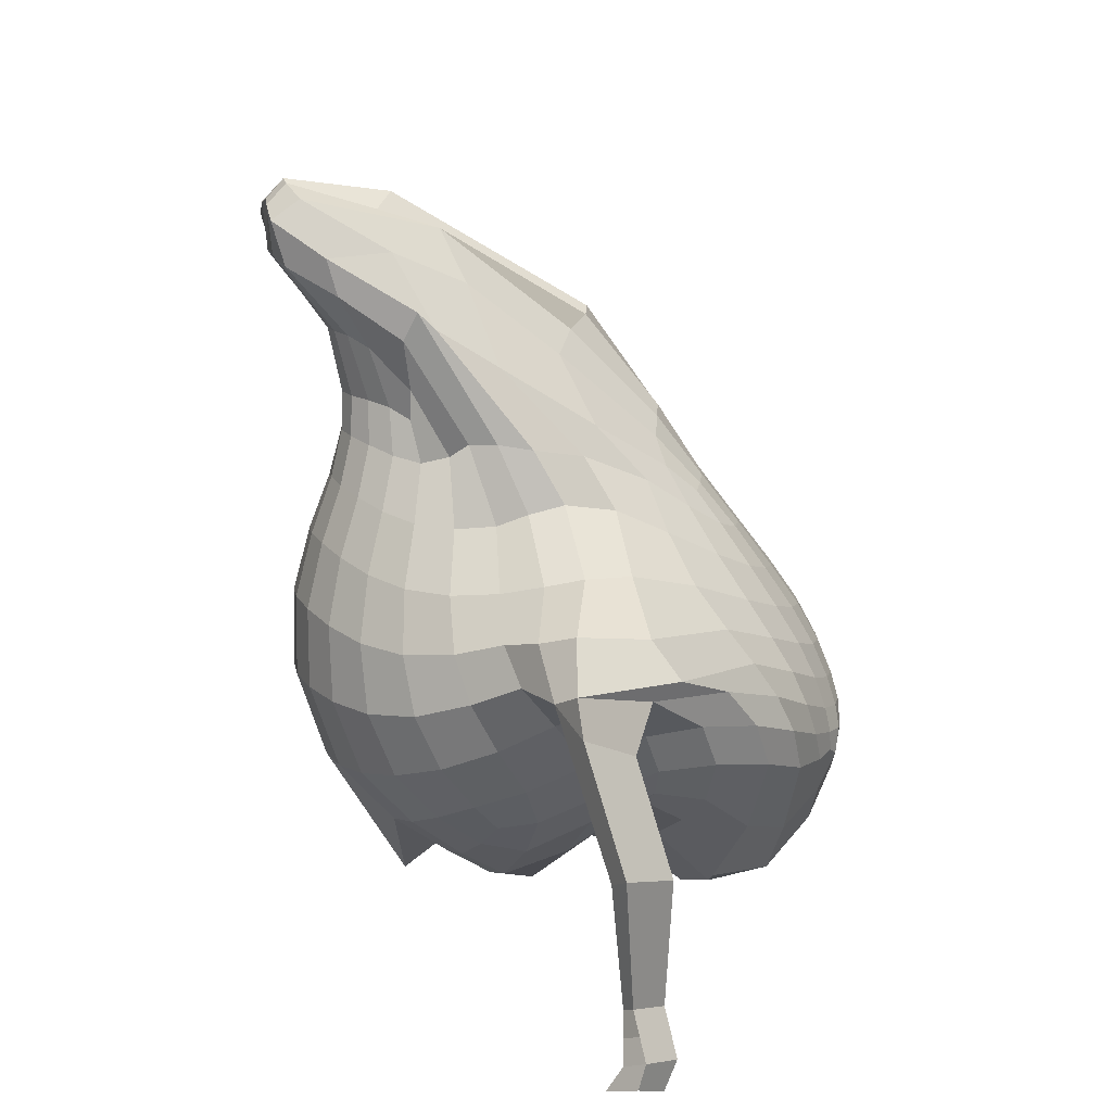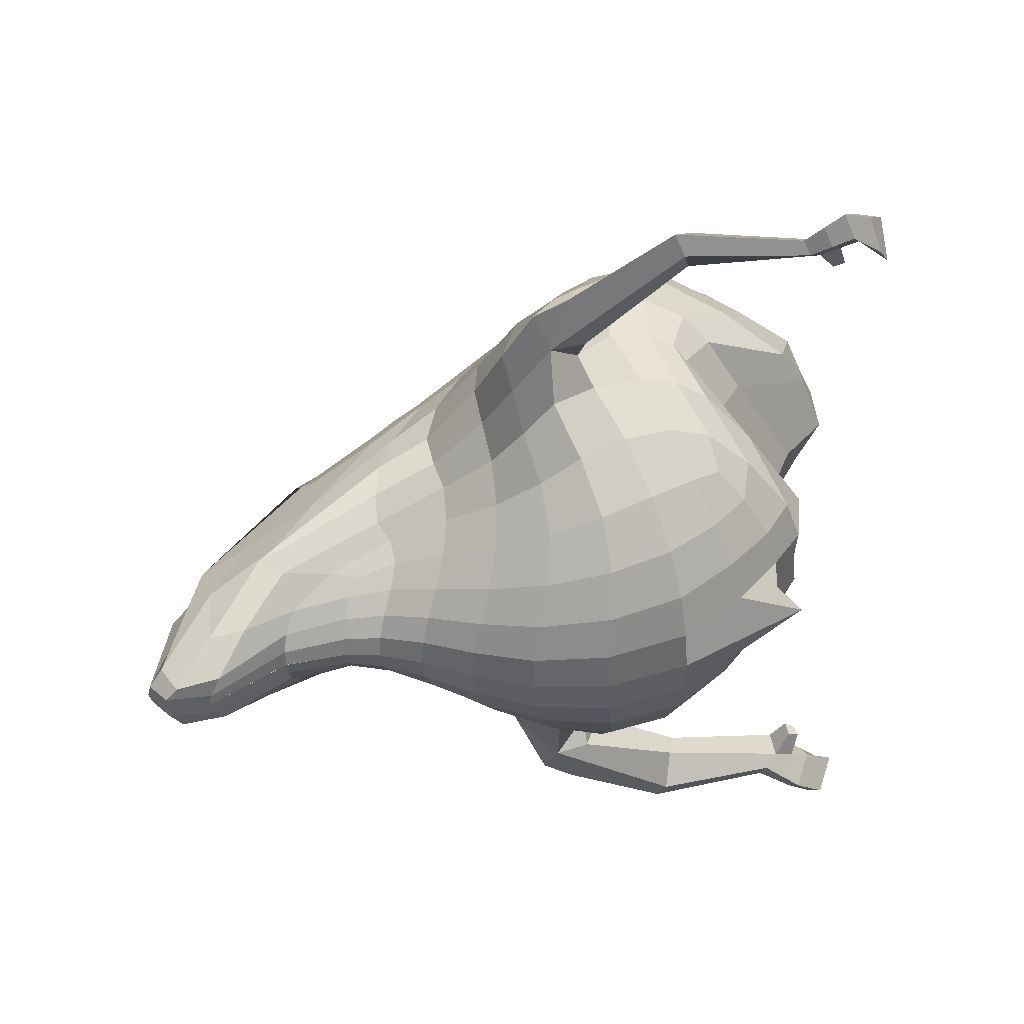
<metadata>
{"format":"obj","ext":"obj","renderer":"f3d","projection":"perspective","resolution":1024,"background":"white","views":[{"elev":14.8,"azim":74.0,"up":"+Z"},{"elev":-45.4,"azim":91.5,"up":"+Y"}]}
</metadata>
<code>
o Cube
v 0.3874 -1.016 1.785
v 0.5041 0.6222 1.304
v 0.906 -0.6667 -0.4616
v 0.7747 1.374 -0.2323
v 0.7045 -0.7143 -0.6229
v 0.4467 -0.7591 -0.7759
v 0.2156 -0.7836 -0.8444
v 0 -0.791 -0.8582
v 0 1.517 -0.5954
v 0.2398 1.513 -0.5653
v 0.5307 1.486 -0.4206
v 0.717 1.43 -0.282
v 0.852 1.282 -0.2581
v 1.044 1.083 -0.2252
v 1.292 0.7945 -0.09417
v 1.365 0.4589 -0.03951
v 1.333 0.1367 -0.05851
v 1.219 -0.1761 -0.216
v 1.032 -0.4671 -0.404
v 0.4663 -0.9766 1.553
v 0.6009 -1.049 1.247
v 0.7464 -1.142 0.9205
v 0.8934 -1.189 0.5906
v 1.01 -1.154 0.2712
v 1.044 -1.02 -0.03239
v 0.9848 -0.8187 -0.2929
v 0.7864 1.365 -0.1225
v 0.7886 1.33 0.02877
v 0.7835 1.264 0.2162
v 0.7598 1.168 0.4244
v 0.7154 1.041 0.6449
v 0.6565 0.898 0.8792
v 0.5791 0.7449 1.119
v 0.5152 0.4328 1.463
v 0.5919 -0.006509 1.737
v 0.5766 -0.5511 2.086
v 0.5436 -0.9001 2.308
v 0.5204 -0.9959 2.402
v 0.4976 -1.072 2.244
v 0.428 -1.02 1.958
v 0 -1.316 1.888
v 0.1117 -1.286 1.884
v 0.2161 -1.213 1.874
v 0.3128 -1.115 1.846
v 0.417 0.6717 1.327
v 0.292 0.7244 1.348
v 0.1501 0.7533 1.361
v 0 0.7615 1.366
v 0 -0.5259 -0.9911
v 0 -0.2778 -0.9992
v 0 0.06636 -0.8913
v 0 0.4475 -1.039
v 0 0.7343 -1.28
v 0 1.072 -1.252
v 0 1.369 -0.9281
v 0.2049 -0.531 -1.009
v 0.3049 -0.3014 -1.024
v 0.7875 0.0267 -0.5195
v 0.7284 0.3261 -0.6589
v 0.3579 0.7828 -1.147
v 0.2139 1.109 -1.153
v 0.1934 1.388 -0.8876
v 0.4572 -0.5124 -0.9227
v 0.7959 -0.2369 -0.6849
v 1.148 0.09939 -0.2895
v 1.083 0.3615 -0.453
v 0.6764 0.6953 -0.9833
v 0.4249 1.127 -1.07
v 0.4211 1.393 -0.7817
v 0.7877 -0.4677 -0.6642
v 1.083 -0.1752 -0.4103
v 1.25 0.1429 -0.2139
v 1.232 0.4459 -0.2894
v 0.961 0.8018 -0.5828
v 0.7003 1.124 -0.7195
v 0.6764 1.343 -0.5074
v 1.182 -0.576 -0.1609
v 1.324 -0.2685 0.01349
v 1.44 0.02499 0.1891
v 1.448 0.3465 0.217
v 1.379 0.6852 0.1711
v 1.188 0.9805 0.05106
v 0.9454 1.213 -0.06931
v 1.281 -0.7602 0.1225
v 1.462 -0.4913 0.3043
v 1.593 -0.341 0.4002
v 1.686 -0.0179 0.4683
v 1.428 0.4969 0.3982
v 1.235 0.8594 0.2788
v 0.9963 1.133 0.1307
v 1.258 -0.9023 0.3943
v 1.513 -0.6906 0.5487
v 1.867 -0.6105 0.5639
v 2.078 -0.5506 0.6606
v 1.614 0.1691 0.5408
v 1.22 0.7227 0.4773
v 0.9975 1.04 0.3346
v 1.111 -0.9546 0.6377
v 1.32 -0.732 0.7341
v 1.55 -0.6074 0.7976
v 1.683 -0.4369 0.8561
v 1.558 0.0119 0.7728
v 1.172 0.5797 0.6724
v 0.9514 0.9289 0.5317
v 0.9098 -0.9269 0.9104
v 1.05 -0.684 0.9388
v 1.171 -0.4676 0.9944
v 1.249 -0.2638 1.041
v 1.208 0.01554 1.026
v 1.044 0.4346 0.8987
v 0.8792 0.8036 0.745
v 0.7082 -0.8487 1.228
v 0.7813 -0.6303 1.247
v 0.8274 -0.4608 1.311
v 0.8512 -0.2603 1.358
v 0.8455 0.03395 1.307
v 0.8349 0.3425 1.158
v 0.7726 0.659 0.9944
v 0.5156 -0.8256 1.59
v 0.5842 -0.7331 1.668
v 0.6939 -0.598 1.682
v 0.7649 -0.4133 1.655
v 0.7076 -0.1089 1.592
v 0.6514 0.2771 1.421
v 0.6352 0.529 1.252
v 0.3172 -1.226 2.185
v 0.3301 -1.393 2.475
v 0.3285 -1.453 2.686
v 0.3432 -1.092 2.709
v 0.318 -0.6696 2.519
v 0.4053 -0.1641 2.113
v 0.4147 0.4026 1.616
v 0.2018 -1.32 2.24
v 0.1768 -1.65 2.627
v 0.1644 -1.722 2.882
v 0.1651 -1.559 2.993
v 0.2029 -0.7922 2.813
v 0.2506 -0.05324 2.224
v 0.2841 0.4533 1.705
v 0.09719 -1.372 2.25
v 0.07674 -1.702 2.683
v 0.07335 -1.727 2.956
v 0.07164 -1.615 3.071
v 0.09206 -1.118 2.914
v 0.1175 0.0748 2.282
v 0.1442 0.5021 1.742
v 0.000748 -1.391 2.253
v 0 -1.709 2.703
v 0 -1.715 2.982
v 0 -1.618 3.089
v 0 -1.02 3
v 0 0.1155 2.312
v 0 0.515 1.754
v 0 -1 -1
v 0.2446 -1.114 -0.5953
v 0.4937 -1.064 -0.5309
v 0.7458 -0.9728 -0.4232
v 0 -1.455 -0.2445
v 0.251 -1.431 -0.2343
v 0.5076 -1.353 -0.2034
v 0.774 -1.219 -0.1403
v 0 -1.616 0.2525
v 0.238 -1.588 0.244
v 0.4838 -1.504 0.2248
v 0.7429 -1.36 0.2214
v 0 -1.61 0.7157
v 0.2147 -1.584 0.6984
v 0.4346 -1.508 0.6541
v 0.6625 -1.377 0.606
v 0 -1.51 1.084
v 0.1883 -1.488 1.068
v 0.3767 -1.421 1.024
v 0.5645 -1.307 0.9669
v 0 -1.391 1.401
v 0.1595 -1.369 1.386
v 0.3158 -1.304 1.348
v 0.4655 -1.198 1.295
v 0 -1.326 1.67
v 0.1328 -1.299 1.659
v 0.2583 -1.224 1.629
v 0.3732 -1.113 1.585
v 0.7112 1.451 -0.1272
v 0.5946 1.504 -0.147
v 0.2936 1.554 -0.2704
v 0 1.574 -0.3111
v 0.6552 1.448 -0.004285
v 0.522 1.517 -0.009552
v 0.2802 1.569 -0.06155
v 0 1.592 -0.09004
v 0.6083 1.411 0.1546
v 0.4414 1.501 0.1313
v 0.2354 1.555 0.1104
v 0 1.575 0.09886
v 0.5781 1.329 0.356
v 0.3984 1.431 0.3217
v 0.2056 1.489 0.3055
v 0 1.508 0.3
v 0.5469 1.204 0.5803
v 0.3718 1.309 0.5458
v 0.1888 1.368 0.531
v 0 1.387 0.5274
v 0.5103 1.047 0.819
v 0.3483 1.143 0.7897
v 0.1764 1.196 0.7783
v 0 1.214 0.7763
v 0.468 0.8739 1.068
v 0.3263 0.9424 1.059
v 0.1678 0.9831 1.056
v 0 0.9968 1.056
v 1.857 -0.5431 0.3559
v 1.963 -0.1989 0.2756
v 1.867 -0.6105 0.5639
v 2.189 -0.5506 0.4669
v 2.243 -0.3175 -0.2511
v 2.327 -0.109 -0.2801
v 2.439 -0.4761 -0.2209
v 2.57 -0.439 -0.161
v 2.293 -0.3032 -1.024
v 2.28 -0.1344 -0.9935
v 2.356 -0.3829 -0.9534
v 2.444 -0.3578 -0.9128
v 2.36 -0.2585 -1.26
v 2.451 -0.1185 -1.219
v 2.507 -0.4296 -1.192
v 2.615 -0.3419 -1.138
v 2.285 -0.3548 -1.409
v 2.482 -0.199 -1.371
v 2.466 -0.5104 -1.338
v 2.621 -0.3847 -1.277
v 2.53 -0.3498 -1.026
v 2.365 -0.1265 -1.106
v 2.327 -0.2809 -1.142
v 2.432 -0.4062 -1.073
v 2.152 -0.2374 -1.116
v 2.145 -0.1395 -1.098
v 2.194 -0.1349 -1.164
v 2.172 -0.2244 -1.185
v -0.3874 -1.016 1.785
v -0.5041 0.6222 1.304
v -0.906 -0.6667 -0.4616
v -0.7747 1.374 -0.2323
v -0.7045 -0.7143 -0.6229
v -0.4467 -0.7591 -0.7759
v -0.2156 -0.7836 -0.8444
v -0.2398 1.513 -0.5653
v -0.5307 1.486 -0.4206
v -0.717 1.43 -0.282
v -0.852 1.282 -0.2581
v -1.044 1.083 -0.2252
v -1.292 0.7945 -0.09417
v -1.365 0.4589 -0.03951
v -1.333 0.1367 -0.05851
v -1.219 -0.1761 -0.216
v -1.032 -0.4671 -0.404
v -0.4663 -0.9766 1.553
v -0.6009 -1.049 1.247
v -0.7464 -1.142 0.9205
v -0.8934 -1.189 0.5906
v -1.01 -1.154 0.2712
v -1.044 -1.02 -0.03239
v -0.9848 -0.8187 -0.2929
v -0.7864 1.365 -0.1225
v -0.7886 1.33 0.02877
v -0.7835 1.264 0.2162
v -0.7598 1.168 0.4244
v -0.7154 1.041 0.6449
v -0.6565 0.898 0.8792
v -0.5791 0.7449 1.119
v -0.5152 0.4328 1.463
v -0.5919 -0.006509 1.737
v -0.5766 -0.5511 2.086
v -0.5436 -0.9001 2.308
v -0.5204 -0.9959 2.402
v -0.4976 -1.072 2.244
v -0.428 -1.02 1.958
v -0.1117 -1.286 1.884
v -0.2161 -1.213 1.874
v -0.3128 -1.115 1.846
v -0.417 0.6717 1.327
v -0.292 0.7244 1.348
v -0.1501 0.7533 1.361
v -0.2049 -0.531 -1.009
v -0.3049 -0.3014 -1.024
v -0.7875 0.0267 -0.5195
v -0.7284 0.3261 -0.6589
v -0.3579 0.7828 -1.147
v -0.2139 1.109 -1.153
v -0.1934 1.388 -0.8876
v -0.4572 -0.5124 -0.9227
v -0.7959 -0.2369 -0.6849
v -1.148 0.09939 -0.2895
v -1.083 0.3615 -0.453
v -0.6764 0.6953 -0.9833
v -0.4249 1.127 -1.07
v -0.4211 1.393 -0.7817
v -0.7877 -0.4677 -0.6642
v -1.083 -0.1752 -0.4103
v -1.25 0.1429 -0.2139
v -1.232 0.4459 -0.2894
v -0.961 0.8018 -0.5828
v -0.7003 1.124 -0.7195
v -0.6764 1.343 -0.5074
v -1.182 -0.576 -0.1609
v -1.324 -0.2685 0.01349
v -1.44 0.02499 0.1891
v -1.448 0.3465 0.217
v -1.379 0.6852 0.1711
v -1.188 0.9805 0.05106
v -0.9454 1.213 -0.06931
v -1.281 -0.7602 0.1225
v -1.462 -0.4913 0.3043
v -1.593 -0.341 0.4002
v -1.686 -0.0179 0.4683
v -1.428 0.4969 0.3982
v -1.235 0.8594 0.2788
v -0.9963 1.133 0.1307
v -1.258 -0.9023 0.3943
v -1.513 -0.6906 0.5487
v -1.867 -0.6105 0.5639
v -2.078 -0.5506 0.6606
v -1.614 0.1691 0.5408
v -1.22 0.7227 0.4773
v -0.9975 1.04 0.3346
v -1.111 -0.9546 0.6377
v -1.32 -0.732 0.7341
v -1.55 -0.6074 0.7976
v -1.683 -0.4369 0.8561
v -1.558 0.0119 0.7728
v -1.172 0.5797 0.6724
v -0.9514 0.9289 0.5317
v -0.9098 -0.9269 0.9104
v -1.05 -0.684 0.9388
v -1.171 -0.4676 0.9944
v -1.249 -0.2638 1.041
v -1.208 0.01554 1.026
v -1.044 0.4346 0.8987
v -0.8792 0.8036 0.745
v -0.7082 -0.8487 1.228
v -0.7813 -0.6303 1.247
v -0.8274 -0.4608 1.311
v -0.8512 -0.2603 1.358
v -0.8455 0.03395 1.307
v -0.8349 0.3425 1.158
v -0.7726 0.659 0.9944
v -0.5156 -0.8256 1.59
v -0.5842 -0.7331 1.668
v -0.6939 -0.598 1.682
v -0.7649 -0.4133 1.655
v -0.7076 -0.1089 1.592
v -0.6514 0.2771 1.421
v -0.6352 0.529 1.252
v -0.3172 -1.226 2.185
v -0.3301 -1.393 2.475
v -0.3285 -1.453 2.686
v -0.3432 -1.092 2.709
v -0.318 -0.6696 2.519
v -0.4053 -0.1641 2.113
v -0.4147 0.4026 1.616
v -0.2018 -1.32 2.24
v -0.1768 -1.65 2.627
v -0.1644 -1.722 2.882
v -0.1651 -1.559 2.993
v -0.2029 -0.7922 2.813
v -0.2506 -0.05324 2.224
v -0.2841 0.4533 1.705
v -0.09719 -1.372 2.25
v -0.07674 -1.702 2.683
v -0.07335 -1.727 2.956
v -0.07164 -1.615 3.071
v -0.09206 -1.118 2.914
v -0.1175 0.0748 2.282
v -0.1442 0.5021 1.742
v -0.000748 -1.391 2.253
v 0 -1.02 3
v -0.2446 -1.114 -0.5953
v -0.4937 -1.064 -0.5309
v -0.7458 -0.9728 -0.4232
v -0.251 -1.431 -0.2343
v -0.5076 -1.353 -0.2034
v -0.774 -1.219 -0.1403
v -0.238 -1.588 0.244
v -0.4838 -1.504 0.2248
v -0.7429 -1.36 0.2214
v -0.2147 -1.584 0.6984
v -0.4346 -1.508 0.6541
v -0.6625 -1.377 0.606
v -0.1883 -1.488 1.068
v -0.3767 -1.421 1.024
v -0.5645 -1.307 0.9669
v -0.1595 -1.369 1.386
v -0.3158 -1.304 1.348
v -0.4655 -1.198 1.295
v -0.1328 -1.299 1.659
v -0.2583 -1.224 1.629
v -0.3732 -1.113 1.585
v -0.7112 1.451 -0.1272
v -0.5946 1.504 -0.147
v -0.2936 1.554 -0.2704
v -0.6552 1.448 -0.004285
v -0.522 1.517 -0.009552
v -0.2802 1.569 -0.06155
v -0.6083 1.411 0.1546
v -0.4414 1.501 0.1313
v -0.2354 1.555 0.1104
v -0.5781 1.329 0.356
v -0.3984 1.431 0.3217
v -0.2056 1.489 0.3055
v -0.5469 1.204 0.5803
v -0.3718 1.309 0.5458
v -0.1888 1.368 0.531
v -0.5103 1.047 0.819
v -0.3483 1.143 0.7897
v -0.1764 1.196 0.7783
v -0.468 0.8739 1.068
v -0.3263 0.9424 1.059
v -0.1678 0.9831 1.056
v -1.857 -0.5431 0.3559
v -1.963 -0.1989 0.2756
v -1.867 -0.6105 0.5639
v -2.189 -0.5506 0.4669
v -2.243 -0.3175 -0.2511
v -2.327 -0.109 -0.2801
v -2.439 -0.4761 -0.2209
v -2.57 -0.439 -0.161
v -2.293 -0.3032 -1.024
v -2.28 -0.1344 -0.9935
v -2.356 -0.3829 -0.9534
v -2.444 -0.3578 -0.9128
v -2.36 -0.2585 -1.26
v -2.451 -0.1185 -1.219
v -2.507 -0.4296 -1.192
v -2.615 -0.3419 -1.138
v -2.285 -0.3548 -1.409
v -2.482 -0.199 -1.371
v -2.466 -0.5104 -1.338
v -2.621 -0.3847 -1.277
v -2.53 -0.3498 -1.026
v -2.365 -0.1265 -1.106
v -2.327 -0.2809 -1.142
v -2.432 -0.4062 -1.073
v -2.152 -0.2374 -1.116
v -2.145 -0.1395 -1.098
v -2.194 -0.1349 -1.164
v -2.172 -0.2244 -1.185
f 49 50 57 56
f 50 51 58 57
f 51 52 59 58
f 52 53 60 59
f 53 54 61 60
f 54 55 62 61
f 56 57 64 63
f 57 58 65 64
f 58 59 66 65
f 59 60 67 66
f 60 61 68 67
f 61 62 69 68
f 63 64 71 70
f 64 65 72 71
f 65 66 73 72
f 66 67 74 73
f 67 68 75 74
f 68 69 76 75
f 55 9 10 62
f 62 10 11 69
f 69 11 12 76
f 76 12 4 13
f 75 76 13 14
f 74 75 14 15
f 73 74 15 16
f 72 73 16 17
f 71 72 17 18
f 70 71 18 19
f 5 70 19 3
f 6 63 70 5
f 7 56 63 6
f 8 49 56 7
f 77 78 85 84
f 78 79 86 85
f 79 80 87 86
f 80 81 88 87
f 81 82 89 88
f 82 83 90 89
f 84 85 92 91
f 85 86 93 92
f 87 94 213 211
f 87 88 95 94
f 88 89 96 95
f 89 90 97 96
f 91 92 99 98
f 92 93 100 99
f 93 94 101 100
f 94 95 102 101
f 95 96 103 102
f 96 97 104 103
f 98 99 106 105
f 99 100 107 106
f 100 101 108 107
f 101 102 109 108
f 102 103 110 109
f 103 104 111 110
f 105 106 113 112
f 106 107 114 113
f 107 108 115 114
f 108 109 116 115
f 109 110 117 116
f 110 111 118 117
f 112 113 120 119
f 113 114 121 120
f 114 115 122 121
f 115 116 123 122
f 116 117 124 123
f 117 118 125 124
f 3 19 77 26
f 19 18 78 77
f 18 17 79 78
f 17 16 80 79
f 16 15 81 80
f 15 14 82 81
f 14 13 83 82
f 13 4 27 83
f 83 27 28 90
f 90 28 29 97
f 97 29 30 104
f 104 30 31 111
f 111 31 32 118
f 118 32 33 125
f 125 33 2 34
f 124 125 34 35
f 123 124 35 36
f 122 123 36 37
f 121 122 37 38
f 120 121 38 39
f 119 120 39 40
f 20 119 40 1
f 21 112 119 20
f 22 105 112 21
f 23 98 105 22
f 24 91 98 23
f 25 84 91 24
f 26 77 84 25
f 126 127 134 133
f 127 128 135 134
f 128 129 136 135
f 129 130 137 136
f 130 131 138 137
f 131 132 139 138
f 133 134 141 140
f 134 135 142 141
f 135 136 143 142
f 136 137 144 143
f 137 138 145 144
f 138 139 146 145
f 140 141 148 147
f 141 142 149 148
f 142 143 150 149
f 143 144 151 150
f 144 145 152 151
f 145 146 153 152
f 1 40 126 44
f 40 39 127 126
f 39 38 128 127
f 38 37 129 128
f 37 36 130 129
f 36 35 131 130
f 35 34 132 131
f 34 2 45 132
f 132 45 46 139
f 139 46 47 146
f 146 47 48 153
f 42 140 147 41
f 43 133 140 42
f 44 126 133 43
f 154 155 159 158
f 155 156 160 159
f 156 157 161 160
f 158 159 163 162
f 159 160 164 163
f 160 161 165 164
f 162 163 167 166
f 163 164 168 167
f 164 165 169 168
f 166 167 171 170
f 167 168 172 171
f 168 169 173 172
f 170 171 175 174
f 171 172 176 175
f 172 173 177 176
f 174 175 179 178
f 175 176 180 179
f 176 177 181 180
f 8 7 155 154
f 7 6 156 155
f 6 5 157 156
f 5 3 26 157
f 157 26 25 161
f 161 25 24 165
f 165 24 23 169
f 169 23 22 173
f 173 22 21 177
f 177 21 20 181
f 181 20 1 44
f 180 181 44 43
f 179 180 43 42
f 178 179 42 41
f 182 183 187 186
f 183 184 188 187
f 184 185 189 188
f 186 187 191 190
f 187 188 192 191
f 188 189 193 192
f 190 191 195 194
f 191 192 196 195
f 192 193 197 196
f 194 195 199 198
f 195 196 200 199
f 196 197 201 200
f 198 199 203 202
f 199 200 204 203
f 200 201 205 204
f 202 203 207 206
f 203 204 208 207
f 204 205 209 208
f 4 12 182 27
f 12 11 183 182
f 11 10 184 183
f 10 9 185 184
f 208 209 48 47
f 207 208 47 46
f 206 207 46 45
f 33 206 45 2
f 32 202 206 33
f 31 198 202 32
f 30 194 198 31
f 29 190 194 30
f 28 186 190 29
f 27 182 186 28
f 213 212 216 217
f 93 86 210 212
f 94 93 212 213
f 86 87 211 210
f 217 216 220 221
f 212 210 214 216
f 211 213 217 215
f 210 211 215 214
f 231 230 225 223
f 216 214 218 220
f 215 217 221 219
f 214 215 219 218
f 223 225 229 227
f 232 231 223 222
f 230 233 224 225
f 233 232 222 224
f 226 227 229 228
f 222 223 227 226
f 225 224 228 229
f 224 222 226 228
f 220 218 232 233
f 221 220 233 230
f 218 219 235 234
f 219 221 230 231
f 234 235 236 237
f 232 218 234 237
f 231 232 237 236
f 219 231 236 235
f 49 282 283 50
f 50 283 284 51
f 51 284 285 52
f 52 285 286 53
f 53 286 287 54
f 54 287 288 55
f 282 289 290 283
f 283 290 291 284
f 284 291 292 285
f 285 292 293 286
f 286 293 294 287
f 287 294 295 288
f 289 296 297 290
f 290 297 298 291
f 291 298 299 292
f 292 299 300 293
f 293 300 301 294
f 294 301 302 295
f 55 288 245 9
f 288 295 246 245
f 295 302 247 246
f 302 248 241 247
f 301 249 248 302
f 300 250 249 301
f 299 251 250 300
f 298 252 251 299
f 297 253 252 298
f 296 254 253 297
f 242 240 254 296
f 243 242 296 289
f 244 243 289 282
f 8 244 282 49
f 303 310 311 304
f 304 311 312 305
f 305 312 313 306
f 306 313 314 307
f 307 314 315 308
f 308 315 316 309
f 310 317 318 311
f 311 318 319 312
f 313 418 420 320
f 313 320 321 314
f 314 321 322 315
f 315 322 323 316
f 317 324 325 318
f 318 325 326 319
f 319 326 327 320
f 320 327 328 321
f 321 328 329 322
f 322 329 330 323
f 324 331 332 325
f 325 332 333 326
f 326 333 334 327
f 327 334 335 328
f 328 335 336 329
f 329 336 337 330
f 331 338 339 332
f 332 339 340 333
f 333 340 341 334
f 334 341 342 335
f 335 342 343 336
f 336 343 344 337
f 338 345 346 339
f 339 346 347 340
f 340 347 348 341
f 341 348 349 342
f 342 349 350 343
f 343 350 351 344
f 240 261 303 254
f 254 303 304 253
f 253 304 305 252
f 252 305 306 251
f 251 306 307 250
f 250 307 308 249
f 249 308 309 248
f 248 309 262 241
f 309 316 263 262
f 316 323 264 263
f 323 330 265 264
f 330 337 266 265
f 337 344 267 266
f 344 351 268 267
f 351 269 239 268
f 350 270 269 351
f 349 271 270 350
f 348 272 271 349
f 347 273 272 348
f 346 274 273 347
f 345 275 274 346
f 255 238 275 345
f 256 255 345 338
f 257 256 338 331
f 258 257 331 324
f 259 258 324 317
f 260 259 317 310
f 261 260 310 303
f 352 359 360 353
f 353 360 361 354
f 354 361 362 355
f 355 362 363 356
f 356 363 364 357
f 357 364 365 358
f 359 366 367 360
f 360 367 368 361
f 361 368 369 362
f 362 369 370 363
f 363 370 371 364
f 364 371 372 365
f 366 373 148 367
f 367 148 149 368
f 368 149 150 369
f 369 150 374 370
f 370 374 152 371
f 371 152 153 372
f 238 278 352 275
f 275 352 353 274
f 274 353 354 273
f 273 354 355 272
f 272 355 356 271
f 271 356 357 270
f 270 357 358 269
f 269 358 279 239
f 358 365 280 279
f 365 372 281 280
f 372 153 48 281
f 276 41 373 366
f 277 276 366 359
f 278 277 359 352
f 154 158 378 375
f 375 378 379 376
f 376 379 380 377
f 158 162 381 378
f 378 381 382 379
f 379 382 383 380
f 162 166 384 381
f 381 384 385 382
f 382 385 386 383
f 166 170 387 384
f 384 387 388 385
f 385 388 389 386
f 170 174 390 387
f 387 390 391 388
f 388 391 392 389
f 174 178 393 390
f 390 393 394 391
f 391 394 395 392
f 8 154 375 244
f 244 375 376 243
f 243 376 377 242
f 242 377 261 240
f 377 380 260 261
f 380 383 259 260
f 383 386 258 259
f 386 389 257 258
f 389 392 256 257
f 392 395 255 256
f 395 278 238 255
f 394 277 278 395
f 393 276 277 394
f 178 41 276 393
f 396 399 400 397
f 397 400 401 398
f 398 401 189 185
f 399 402 403 400
f 400 403 404 401
f 401 404 193 189
f 402 405 406 403
f 403 406 407 404
f 404 407 197 193
f 405 408 409 406
f 406 409 410 407
f 407 410 201 197
f 408 411 412 409
f 409 412 413 410
f 410 413 205 201
f 411 414 415 412
f 412 415 416 413
f 413 416 209 205
f 241 262 396 247
f 247 396 397 246
f 246 397 398 245
f 245 398 185 9
f 416 281 48 209
f 415 280 281 416
f 414 279 280 415
f 268 239 279 414
f 267 268 414 411
f 266 267 411 408
f 265 266 408 405
f 264 265 405 402
f 263 264 402 399
f 262 263 399 396
f 420 424 423 419
f 319 419 417 312
f 320 420 419 319
f 312 417 418 313
f 424 428 427 423
f 419 423 421 417
f 418 422 424 420
f 417 421 422 418
f 438 430 432 437
f 423 427 425 421
f 422 426 428 424
f 421 425 426 422
f 430 434 436 432
f 439 429 430 438
f 437 432 431 440
f 440 431 429 439
f 433 435 436 434
f 429 433 434 430
f 432 436 435 431
f 431 435 433 429
f 427 440 439 425
f 428 437 440 427
f 425 441 442 426
f 426 438 437 428
f 441 444 443 442
f 439 444 441 425
f 438 443 444 439
f 426 442 443 438

</code>
